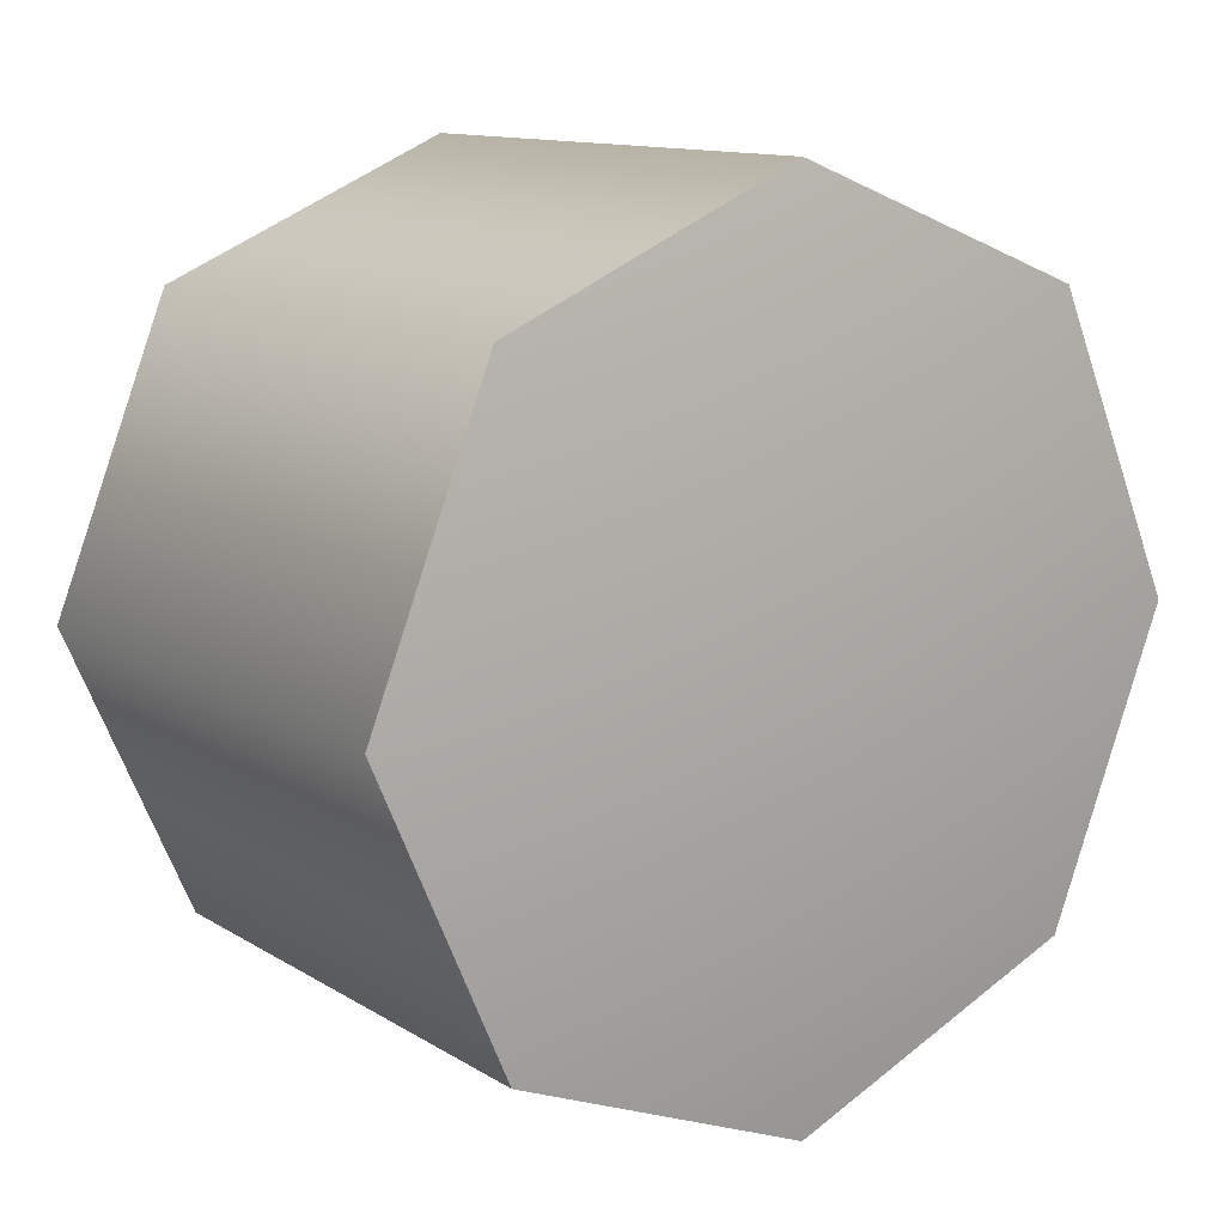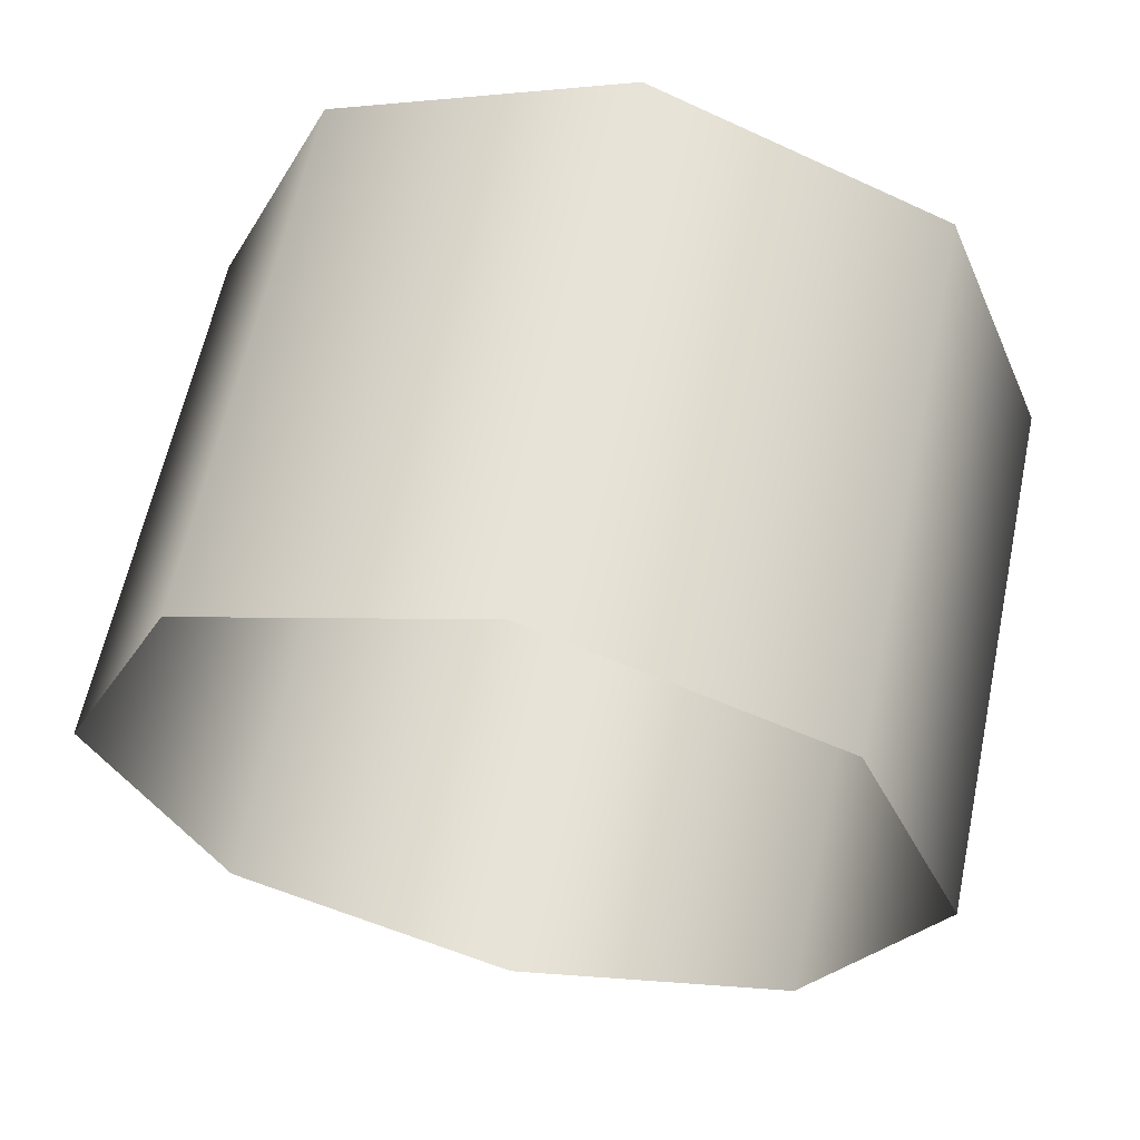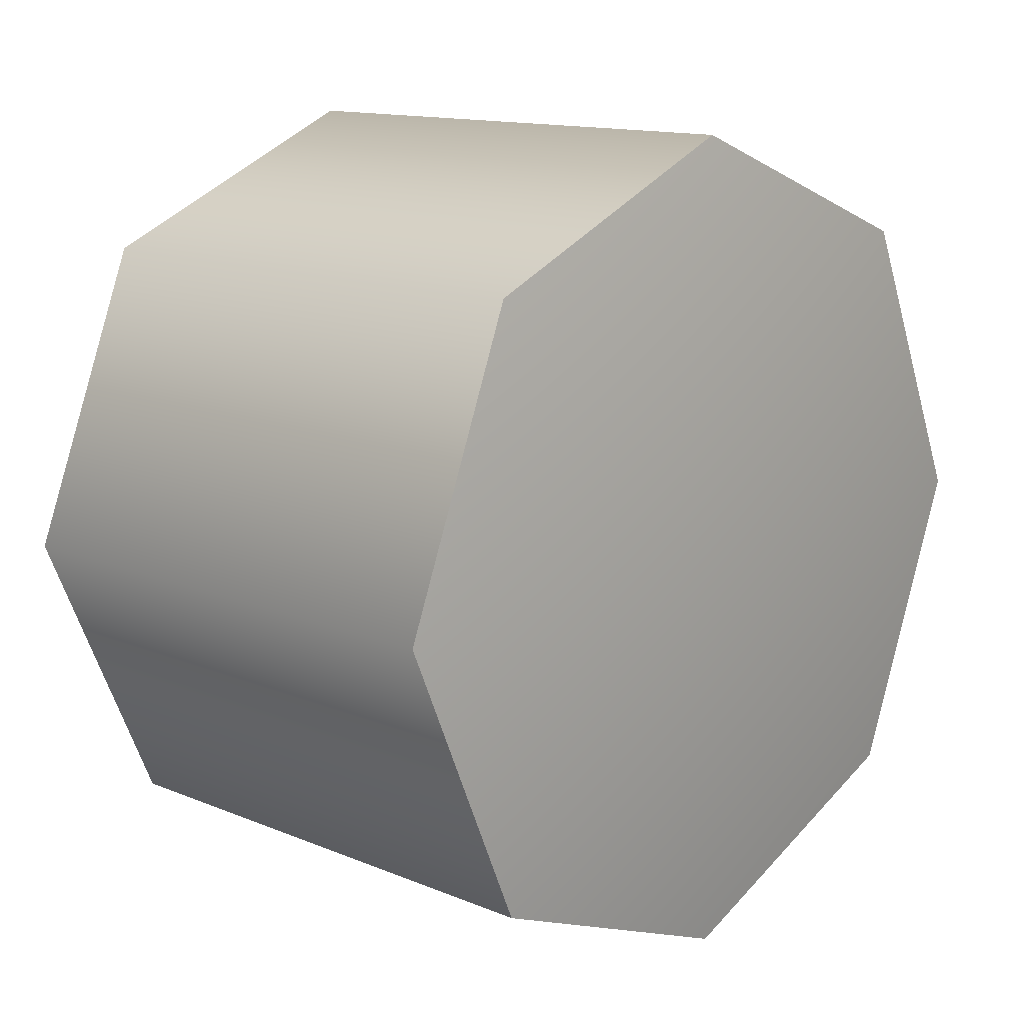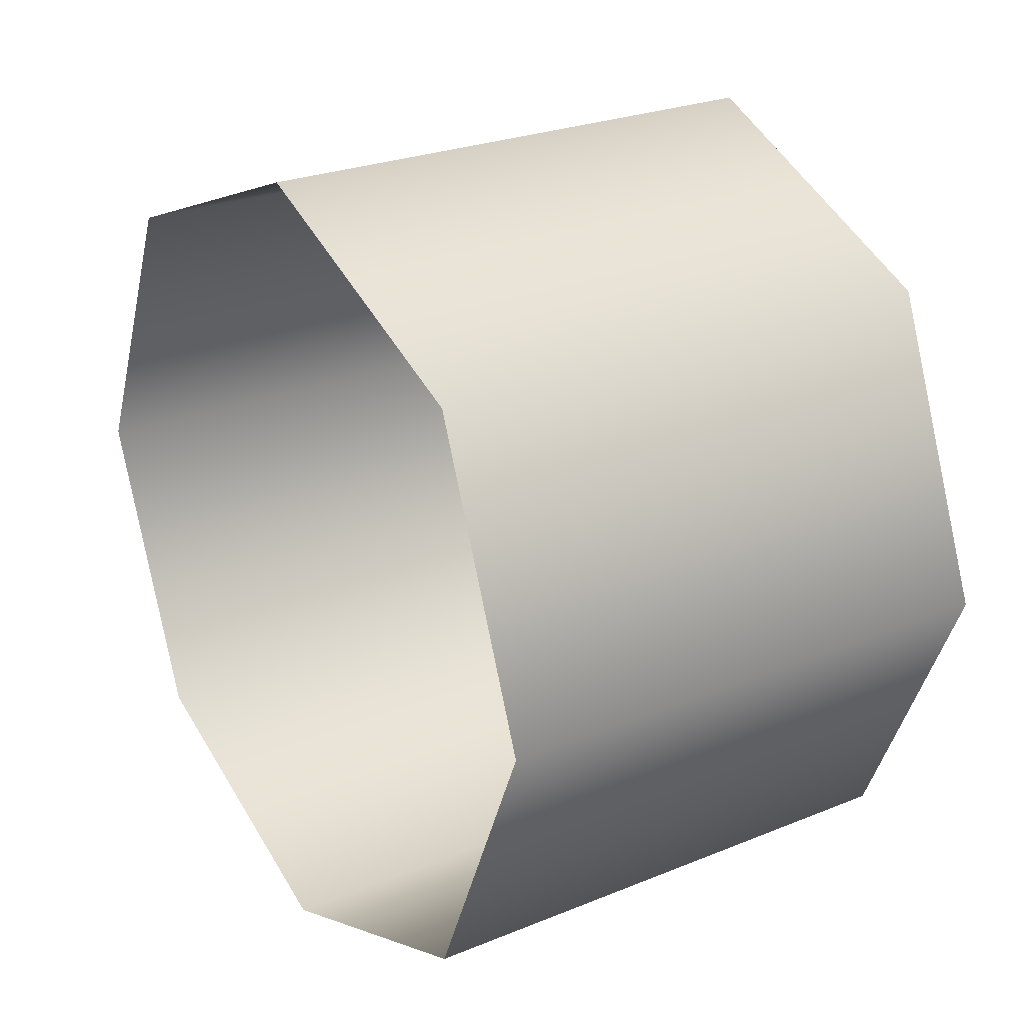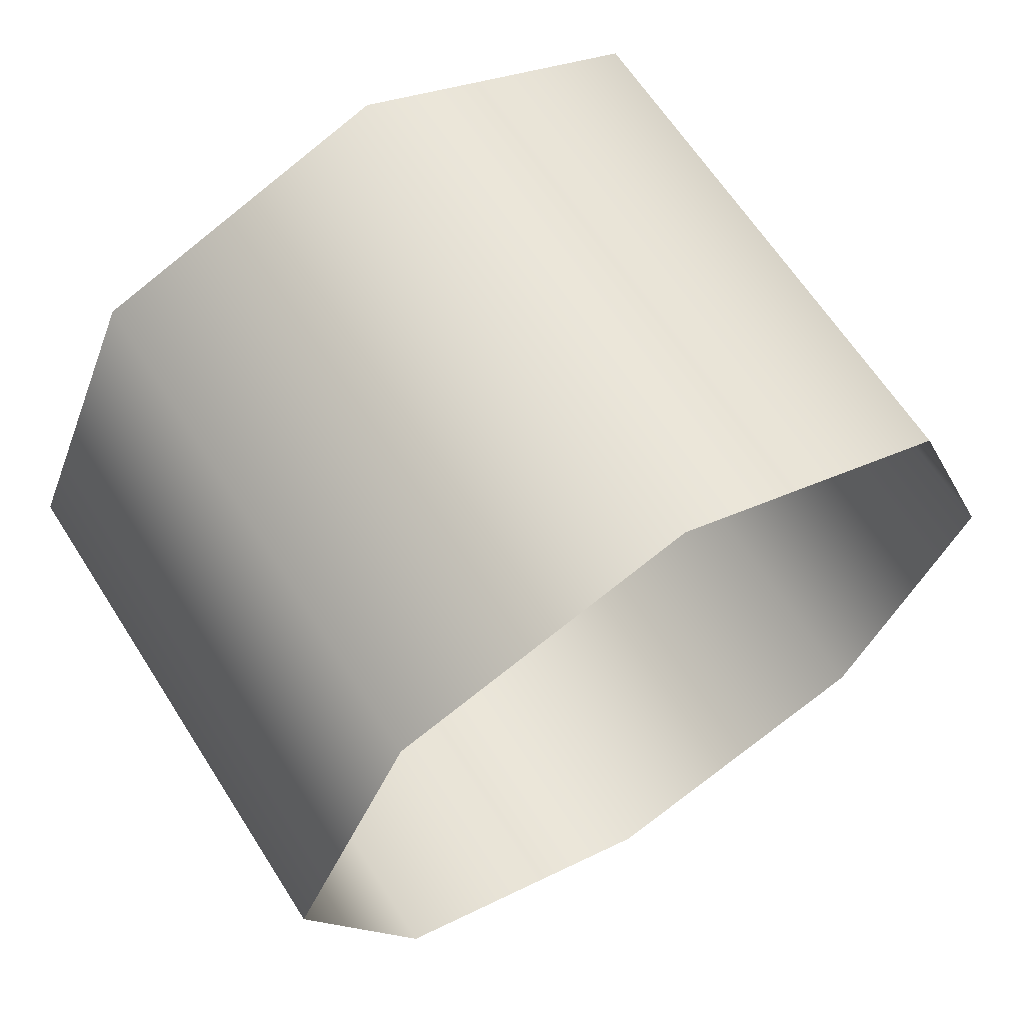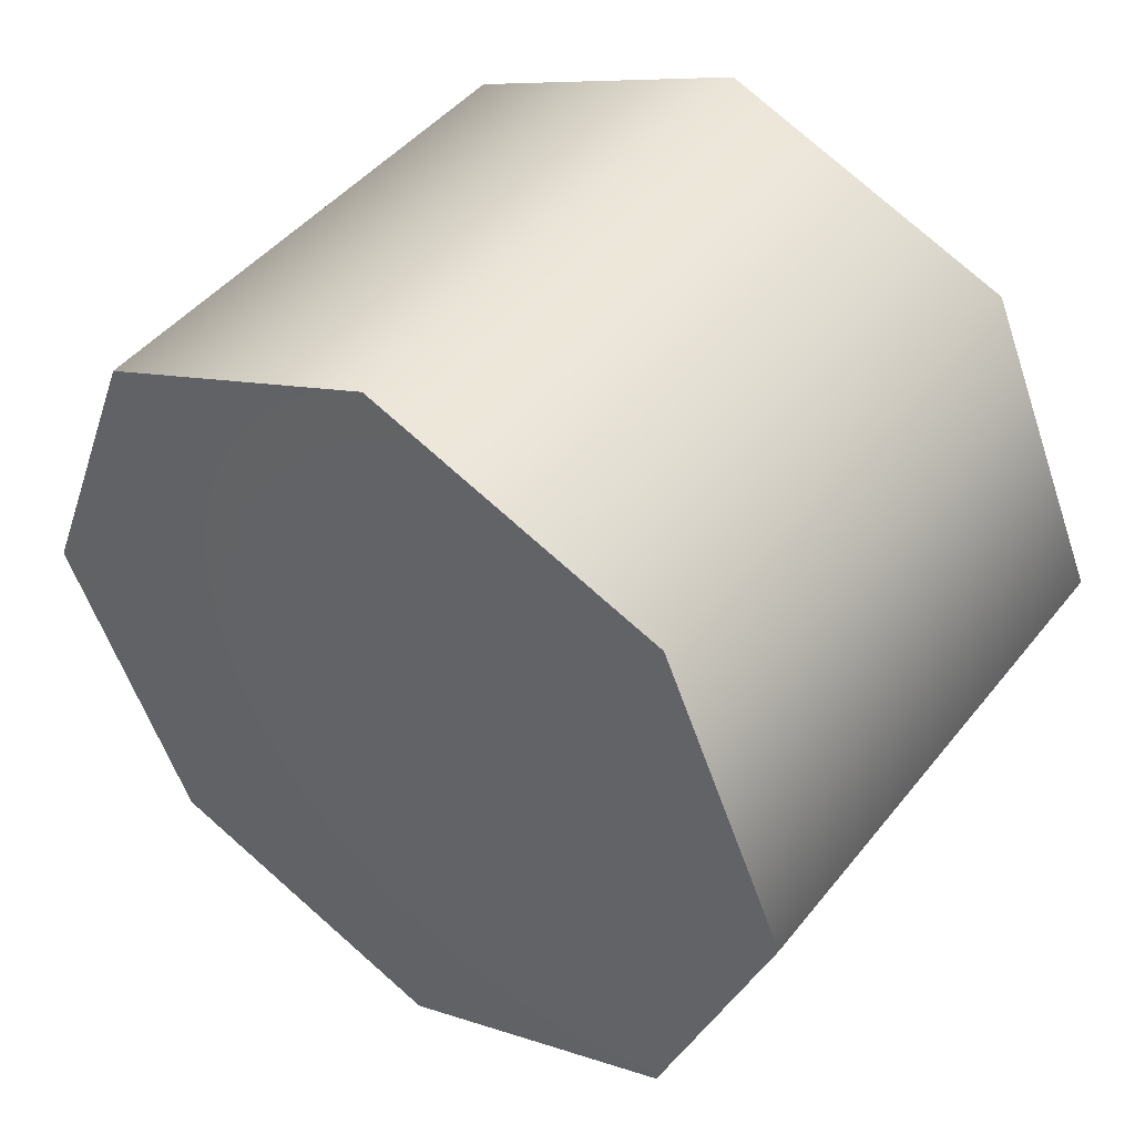
<metadata>
{"format":"obj","ext":"obj","renderer":"f3d","projection":"perspective","resolution":1024,"background":"white","views":[{"elev":12.2,"azim":-125.5,"up":"+Z"},{"elev":62.0,"azim":102.0,"up":"+Y"},{"elev":13.4,"azim":-137.0,"up":"+Y"},{"elev":25.5,"azim":146.7,"up":"+Z"},{"elev":64.0,"azim":57.4,"up":"+Z"},{"elev":45.4,"azim":-54.0,"up":"+Y"}]}
</metadata>
<code>
v -1.087 -1.604 0.9544
v -1.087 -1.486 1.001
v -1.087 -1.655 0.8381
v -1.087 -1.608 0.72
v -1.087 -1.492 0.6694
v -1.087 -1.374 0.7159
v -1.087 -1.323 0.8323
v -1.087 -1.37 0.9503
v -1.087 -1.604 0.9544
v -0.8728 -1.604 0.9544
v -1.087 -1.486 1.001
v -0.8728 -1.486 1.001
v -1.087 -1.655 0.8381
v -0.8728 -1.655 0.8381
v -1.087 -1.608 0.72
v -0.8728 -1.608 0.72
v -1.087 -1.655 0.8381
v -0.8728 -1.655 0.8381
v -1.087 -1.492 0.6694
v -0.8728 -1.492 0.6694
v -1.087 -1.374 0.7159
v -0.8728 -1.374 0.7159
v -1.087 -1.492 0.6694
v -0.8728 -1.492 0.6694
v -1.087 -1.323 0.8323
v -0.8728 -1.323 0.8323
v -1.087 -1.37 0.9503
v -0.8728 -1.37 0.9503
v -1.087 -1.323 0.8323
v -0.8728 -1.323 0.8323
v -1.087 -1.486 1.001
v -0.8728 -1.486 1.001
g group_153620368_140627934739248
f 1 2 3
f 3 2 4
f 5 4 6
f 4 2 6
f 6 2 7
f 7 2 8
f 9 10 11
f 10 12 11
f 13 14 9
f 14 10 9
f 15 16 17
f 16 18 17
f 19 20 15
f 20 16 15
f 21 22 23
f 22 24 23
f 25 26 21
f 26 22 21
f 27 28 29
f 28 30 29
f 31 32 27
f 32 28 27

</code>
